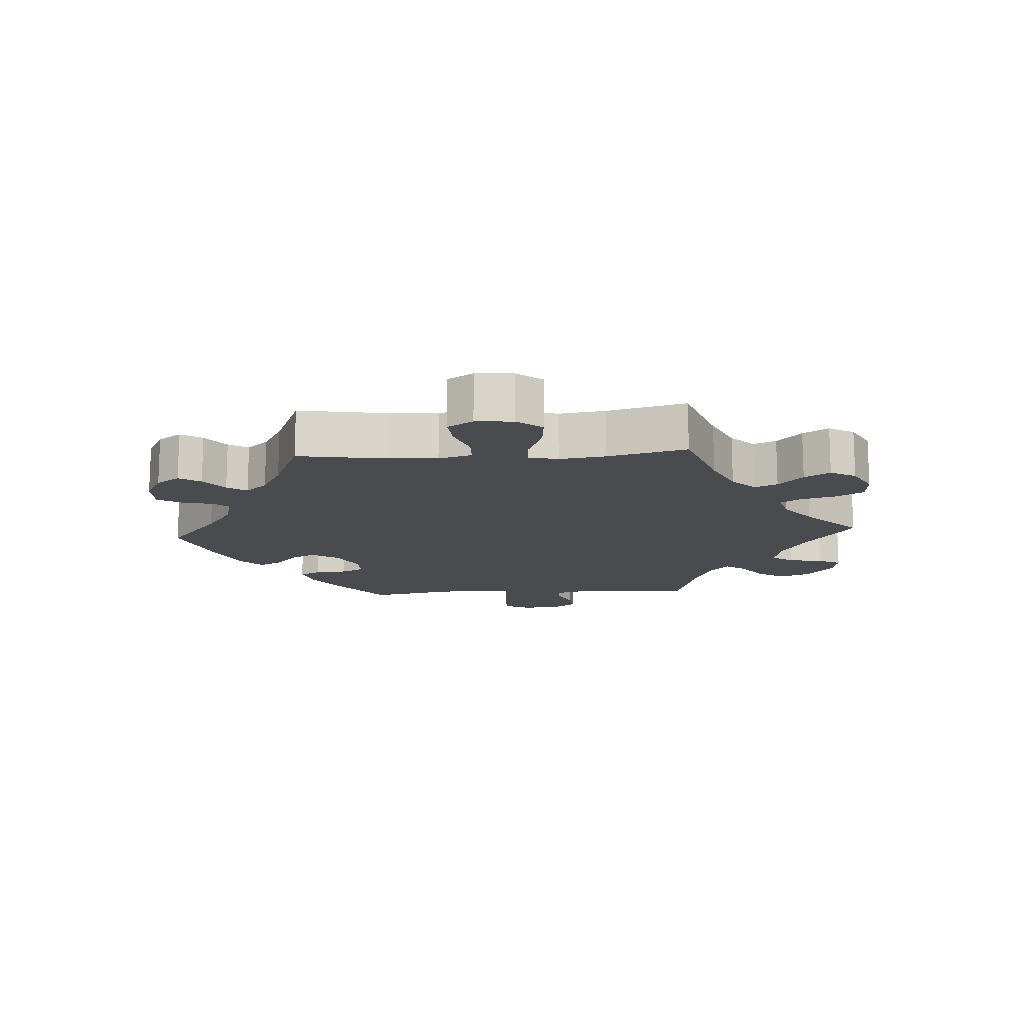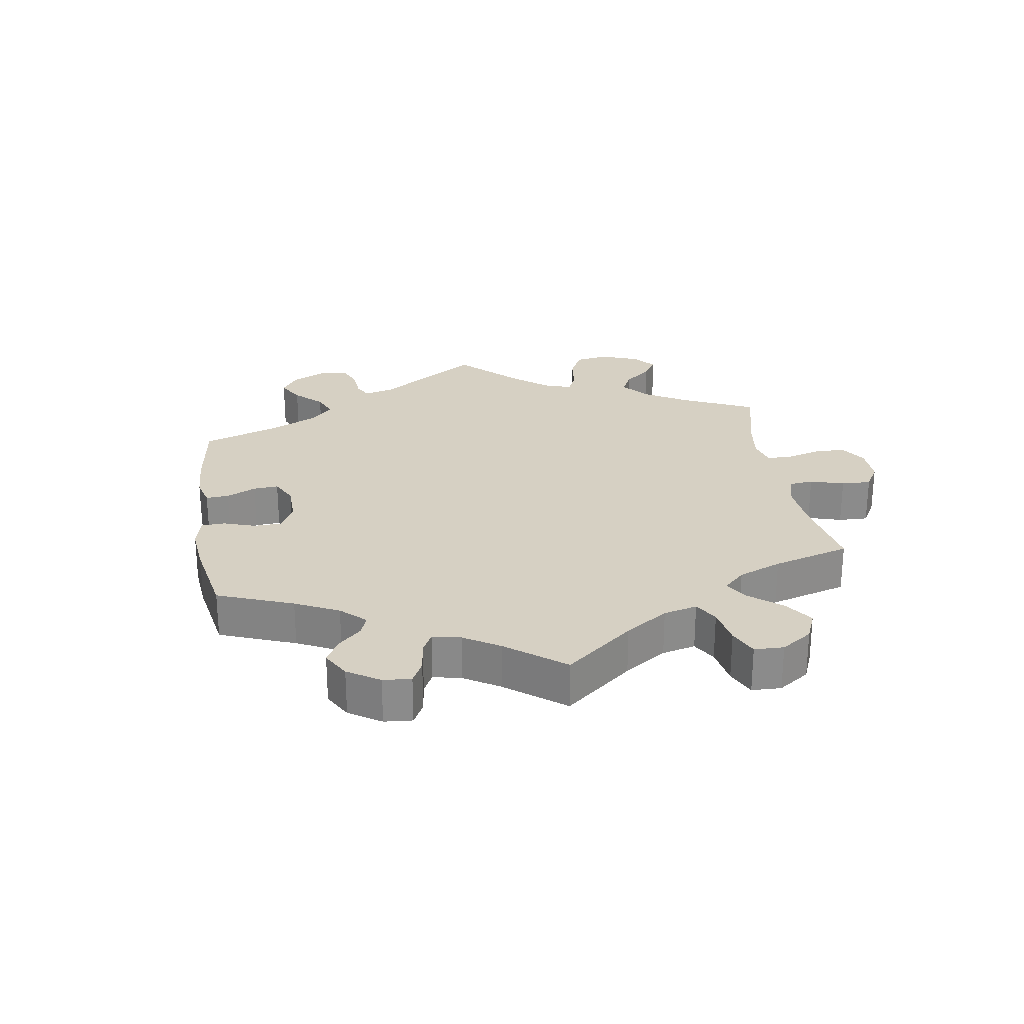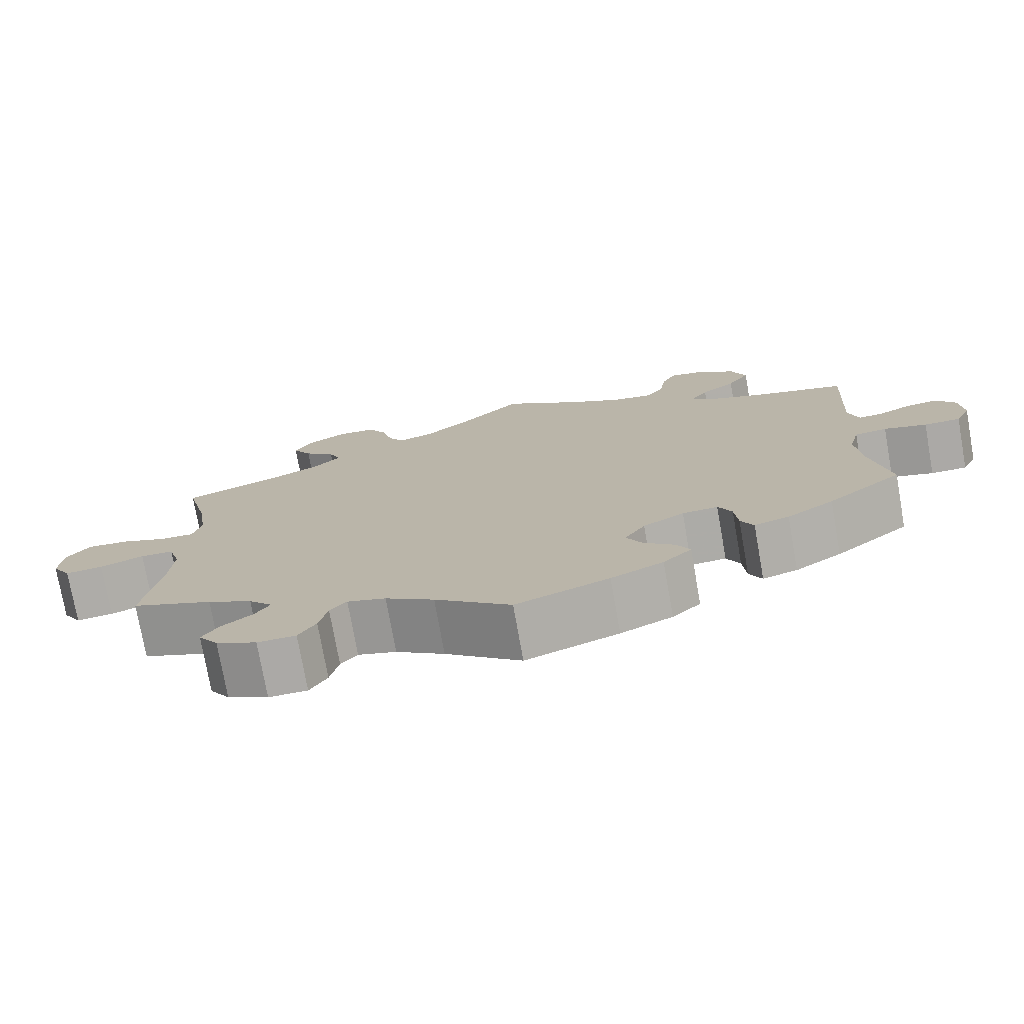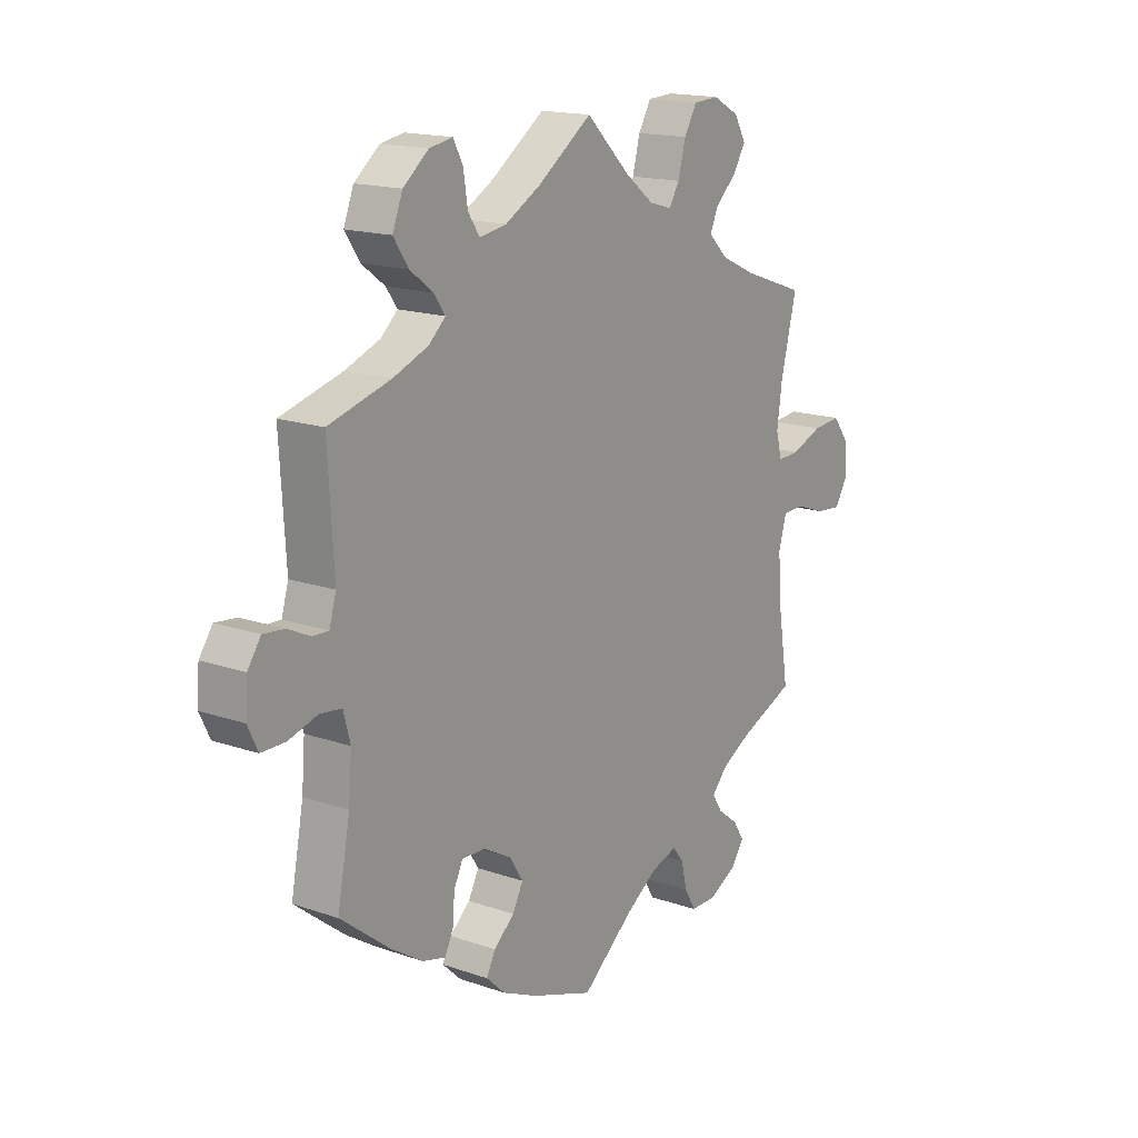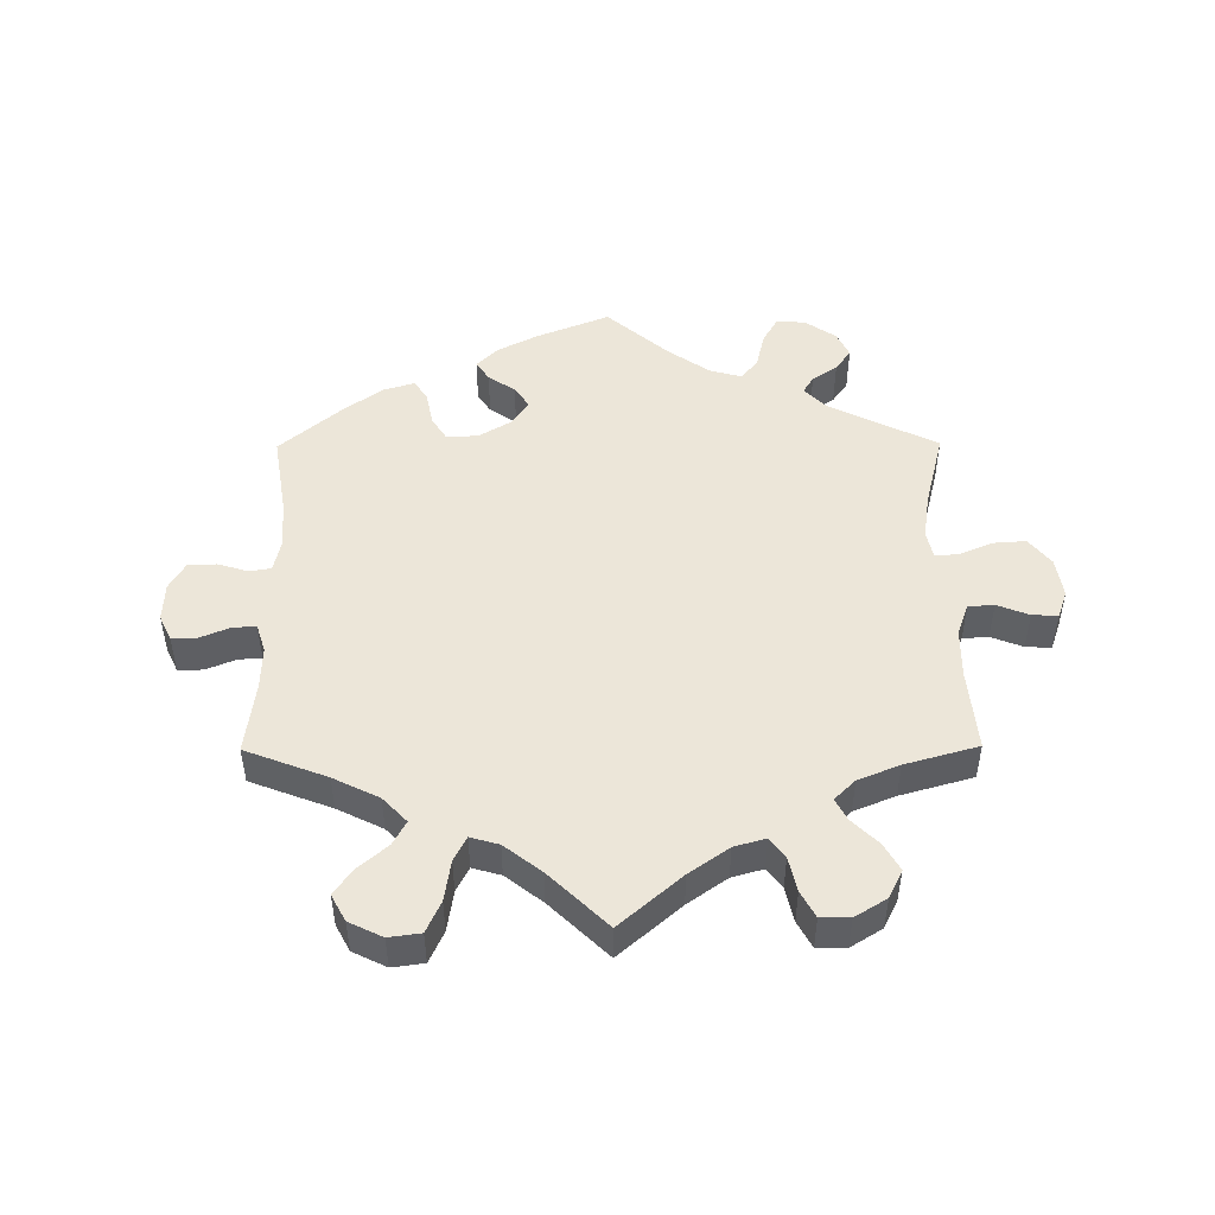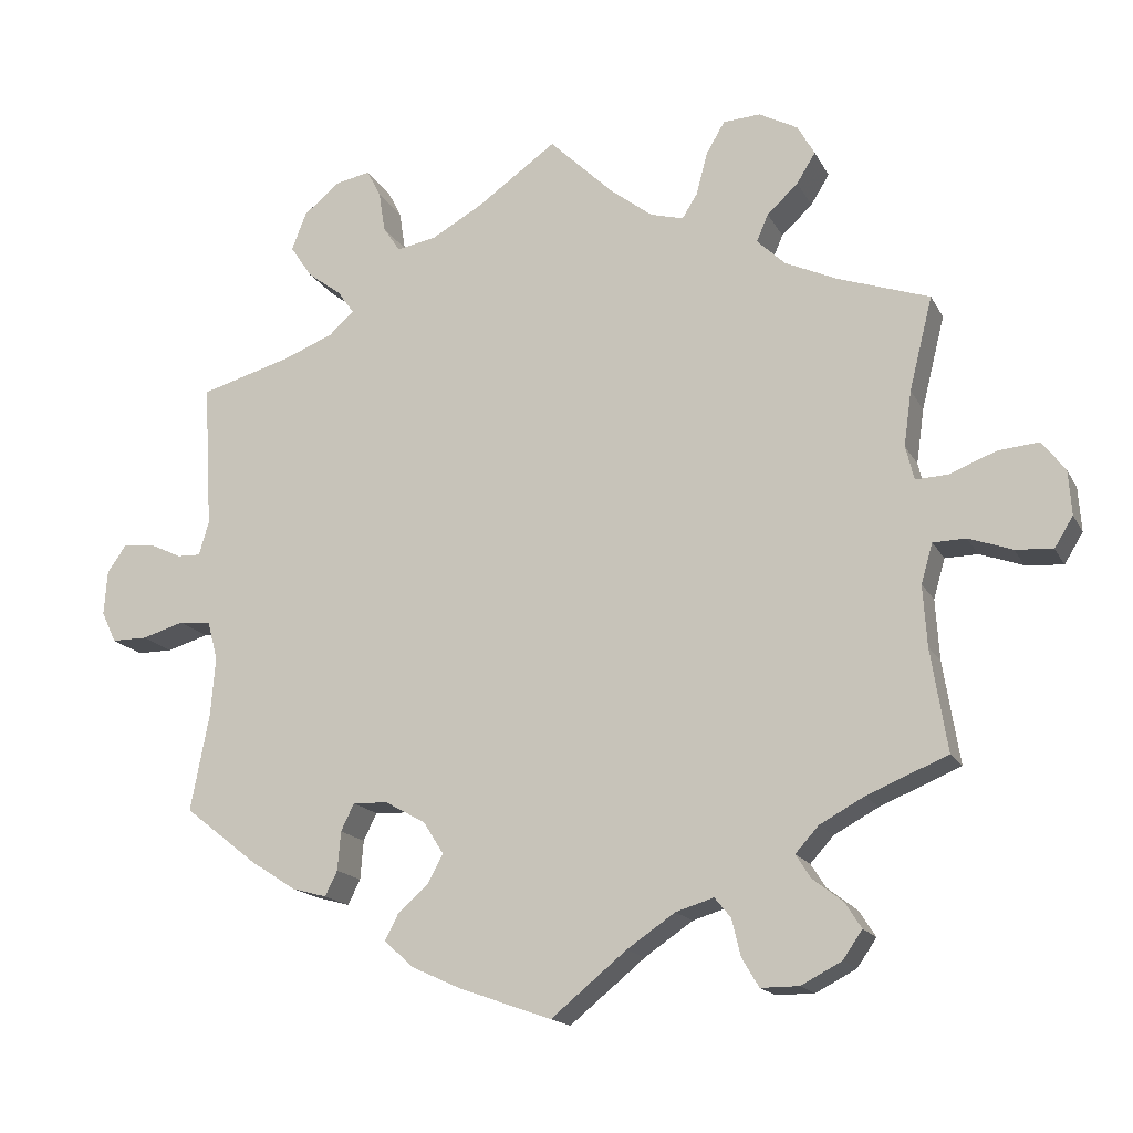
<metadata>
{"format":"obj","ext":"obj","renderer":"f3d","projection":"perspective","resolution":1024,"background":"white","views":[{"elev":-14.2,"azim":-86.4,"up":"+Y"},{"elev":26.5,"azim":-128.9,"up":"+Y"},{"elev":-75.6,"azim":10.1,"up":"+Z"},{"elev":16.5,"azim":125.2,"up":"+Z"},{"elev":48.8,"azim":-60.4,"up":"+Y"},{"elev":-16.5,"azim":-160.0,"up":"+Z"}]}
</metadata>
<code>
v -0.382 0.07 0.33
v -0.315 0.07 0.361
v -0.279 0.07 0.396
v -0.294 0.07 0.431
v -0.334 0.07 0.468
v -0.358 0.07 0.507
v -0.336 0.07 0.546
v -0.286 0.07 0.573
v -0.238 0.07 0.57
v -0.214 0.07 0.529
v -0.2 0.07 0.475
v -0.18 0.07 0.443
v -0.137 0.07 0.455
v -0.083 0.07 0.497
v 0 0.07 0.578
v 0.103 0.07 0.505
v 0.169 0.07 0.468
v 0.22 0.07 0.459
v 0.242 0.07 0.492
v 0.25 0.07 0.544
v 0.268 0.07 0.579
v 0.312 0.07 0.571
v 0.36 0.07 0.532
v 0.379 0.07 0.483
v 0.351 0.07 0.441
v 0.307 0.07 0.408
v 0.286 0.07 0.378
v 0.318 0.07 0.349
v 0.384 0.07 0.323
v 0.501 0.07 0.29
v 0.49 0.07 0.103
v 0.503 0.07 0.059
v 0.533 0.07 0.06
v 0.575 0.07 0.08
v 0.615 0.07 0.084
v 0.64 0.07 0.048
v 0.644 0.07 -0.009
v 0.625 0.07 -0.049
v 0.579 0.07 -0.049
v 0.525 0.07 -0.033
v 0.484 0.07 -0.038
v 0.471 0.07 -0.087
v 0.477 0.07 -0.163
v 0.501 0.07 -0.288
v 0.407 0.07 -0.362
v 0.348 0.07 -0.4
v 0.304 0.07 -0.412
v 0.288 0.07 -0.38
v 0.284 0.07 -0.33
v 0.267 0.07 -0.295
v 0.222 0.07 -0.297
v 0.17 0.07 -0.326
v 0.144 0.07 -0.367
v 0.164 0.07 -0.405
v 0.203 0.07 -0.439
v 0.22 0.07 -0.472
v 0.184 0.07 -0.506
v 0.118 0.07 -0.536
v 0 0.07 -0.578
v -0.097 0.07 -0.499
v -0.159 0.07 -0.457
v -0.208 0.07 -0.442
v -0.229 0.07 -0.468
v -0.24 0.07 -0.515
v -0.262 0.07 -0.552
v -0.311 0.07 -0.552
v -0.363 0.07 -0.525
v -0.388 0.07 -0.489
v -0.367 0.07 -0.456
v -0.328 0.07 -0.426
v -0.309 0.07 -0.396
v -0.339 0.07 -0.363
v -0.396 0.07 -0.332
v -0.5 0.07 -0.289
v -0.479 0.07 -0.157
v -0.474 0.07 -0.079
v -0.489 0.07 -0.028
v -0.531 0.07 -0.027
v -0.587 0.07 -0.047
v -0.635 0.07 -0.051
v -0.659 0.07 -0.012
v -0.655 0.07 0.045
v -0.625 0.07 0.084
v -0.572 0.07 0.079
v -0.513 0.07 0.056
v -0.471 0.07 0.054
v -0.46 0.07 0.098
v -0.47 0.07 0.169
v -0.5 0.07 0.289
v -0.382 0 0.33
v -0.315 0 0.361
v -0.279 0 0.396
v -0.294 0 0.431
v -0.334 0 0.468
v -0.358 0 0.507
v -0.336 0 0.546
v -0.286 0 0.573
v -0.238 0 0.57
v -0.214 0 0.529
v -0.2 0 0.475
v -0.18 0 0.443
v -0.137 0 0.455
v -0.083 0 0.497
v 0 0 0.578
v 0.103 0 0.505
v 0.169 0 0.468
v 0.22 0 0.459
v 0.242 0 0.492
v 0.25 0 0.544
v 0.268 0 0.579
v 0.312 0 0.571
v 0.36 0 0.532
v 0.379 0 0.483
v 0.351 0 0.441
v 0.307 0 0.408
v 0.286 0 0.378
v 0.318 0 0.349
v 0.384 0 0.323
v 0.501 0 0.29
v 0.49 0 0.103
v 0.503 0 0.059
v 0.533 0 0.06
v 0.575 0 0.08
v 0.615 0 0.084
v 0.64 0 0.048
v 0.644 0 -0.009
v 0.625 0 -0.049
v 0.579 0 -0.049
v 0.525 0 -0.033
v 0.484 0 -0.038
v 0.471 0 -0.087
v 0.477 0 -0.163
v 0.501 0 -0.288
v 0.407 0 -0.362
v 0.348 0 -0.4
v 0.304 0 -0.412
v 0.288 0 -0.38
v 0.284 0 -0.33
v 0.267 0 -0.295
v 0.222 0 -0.297
v 0.17 0 -0.326
v 0.144 0 -0.367
v 0.164 0 -0.405
v 0.203 0 -0.439
v 0.22 0 -0.472
v 0.184 0 -0.506
v 0.118 0 -0.536
v 0 0 -0.578
v -0.097 0 -0.499
v -0.159 0 -0.457
v -0.208 0 -0.442
v -0.229 0 -0.468
v -0.24 0 -0.515
v -0.262 0 -0.552
v -0.311 0 -0.552
v -0.363 0 -0.525
v -0.388 0 -0.489
v -0.367 0 -0.456
v -0.328 0 -0.426
v -0.309 0 -0.396
v -0.339 0 -0.363
v -0.396 0 -0.332
v -0.5 0 -0.289
v -0.479 0 -0.157
v -0.474 0 -0.079
v -0.489 0 -0.028
v -0.531 0 -0.027
v -0.587 0 -0.047
v -0.635 0 -0.051
v -0.659 0 -0.012
v -0.655 0 0.045
v -0.625 0 0.084
v -0.572 0 0.079
v -0.513 0 0.056
v -0.471 0 0.054
v -0.46 0 0.098
v -0.47 0 0.169
v -0.5 0 0.289
f 88 89 1
f 87 88 1 2
f 86 87 2 3
f 82 83 84 85
f 82 85 86
f 81 82 86
f 78 79 80 81
f 77 78 81 86
f 76 77 86 3
f 73 74 75
f 72 73 75 76
f 71 72 76 3
f 67 68 69 70
f 67 70 71
f 66 67 71
f 63 64 65 66
f 62 63 66 71
f 61 62 71 3
f 57 58 59 60
f 57 60 61 3
f 54 55 56 57
f 53 54 57 3
f 46 47 48 49
f 46 49 50
f 43 44 45 46
f 42 43 46 50
f 41 42 50 51
f 37 38 39 40
f 37 40 41
f 36 37 41
f 33 34 35 36
f 32 33 36 41
f 31 32 41 51
f 29 30 31 51
f 23 24 25 26
f 23 26 27
f 22 23 27
f 19 20 21 22
f 18 19 22 27
f 17 18 27
f 16 17 27 28
f 14 15 16 28
f 8 9 10 11
f 8 11 12
f 7 8 12
f 4 5 6 7
f 4 7 12
f 52 53 3 4
f 51 52 4 12
f 29 51 12 13
f 13 14 28 29
f 90 178 177
f 91 90 177 176
f 92 91 176 175
f 174 173 172 171
f 175 174 171
f 175 171 170
f 170 169 168 167
f 175 170 167 166
f 92 175 166 165
f 164 163 162
f 165 164 162 161
f 92 165 161 160
f 159 158 157 156
f 160 159 156
f 160 156 155
f 155 154 153 152
f 160 155 152 151
f 92 160 151 150
f 149 148 147 146
f 92 150 149 146
f 146 145 144 143
f 92 146 143 142
f 138 137 136 135
f 139 138 135
f 135 134 133 132
f 139 135 132 131
f 140 139 131 130
f 129 128 127 126
f 130 129 126
f 130 126 125
f 125 124 123 122
f 130 125 122 121
f 140 130 121 120
f 140 120 119 118
f 115 114 113 112
f 116 115 112
f 116 112 111
f 111 110 109 108
f 116 111 108 107
f 116 107 106
f 117 116 106 105
f 117 105 104 103
f 100 99 98 97
f 101 100 97
f 101 97 96
f 96 95 94 93
f 101 96 93
f 93 92 142 141
f 101 93 141 140
f 102 101 140 118
f 118 117 103 102
f 1 90 91 2
f 2 91 92 3
f 3 92 93 4
f 4 93 94 5
f 5 94 95 6
f 6 95 96 7
f 7 96 97 8
f 8 97 98 9
f 9 98 99 10
f 10 99 100 11
f 11 100 101 12
f 12 101 102 13
f 13 102 103 14
f 14 103 104 15
f 15 104 105 16
f 16 105 106 17
f 17 106 107 18
f 18 107 108 19
f 19 108 109 20
f 20 109 110 21
f 21 110 111 22
f 22 111 112 23
f 23 112 113 24
f 24 113 114 25
f 25 114 115 26
f 26 115 116 27
f 27 116 117 28
f 28 117 118 29
f 29 118 119 30
f 30 119 120 31
f 31 120 121 32
f 32 121 122 33
f 33 122 123 34
f 34 123 124 35
f 35 124 125 36
f 36 125 126 37
f 37 126 127 38
f 38 127 128 39
f 39 128 129 40
f 40 129 130 41
f 41 130 131 42
f 42 131 132 43
f 43 132 133 44
f 44 133 134 45
f 45 134 135 46
f 46 135 136 47
f 47 136 137 48
f 48 137 138 49
f 49 138 139 50
f 50 139 140 51
f 51 140 141 52
f 52 141 142 53
f 53 142 143 54
f 54 143 144 55
f 55 144 145 56
f 56 145 146 57
f 57 146 147 58
f 58 147 148 59
f 59 148 149 60
f 60 149 150 61
f 61 150 151 62
f 62 151 152 63
f 63 152 153 64
f 64 153 154 65
f 65 154 155 66
f 66 155 156 67
f 67 156 157 68
f 68 157 158 69
f 69 158 159 70
f 70 159 160 71
f 71 160 161 72
f 72 161 162 73
f 73 162 163 74
f 74 163 164 75
f 75 164 165 76
f 76 165 166 77
f 77 166 167 78
f 78 167 168 79
f 79 168 169 80
f 80 169 170 81
f 81 170 171 82
f 82 171 172 83
f 83 172 173 84
f 84 173 174 85
f 85 174 175 86
f 86 175 176 87
f 87 176 177 88
f 88 177 178 89
f 89 178 90 1

</code>
